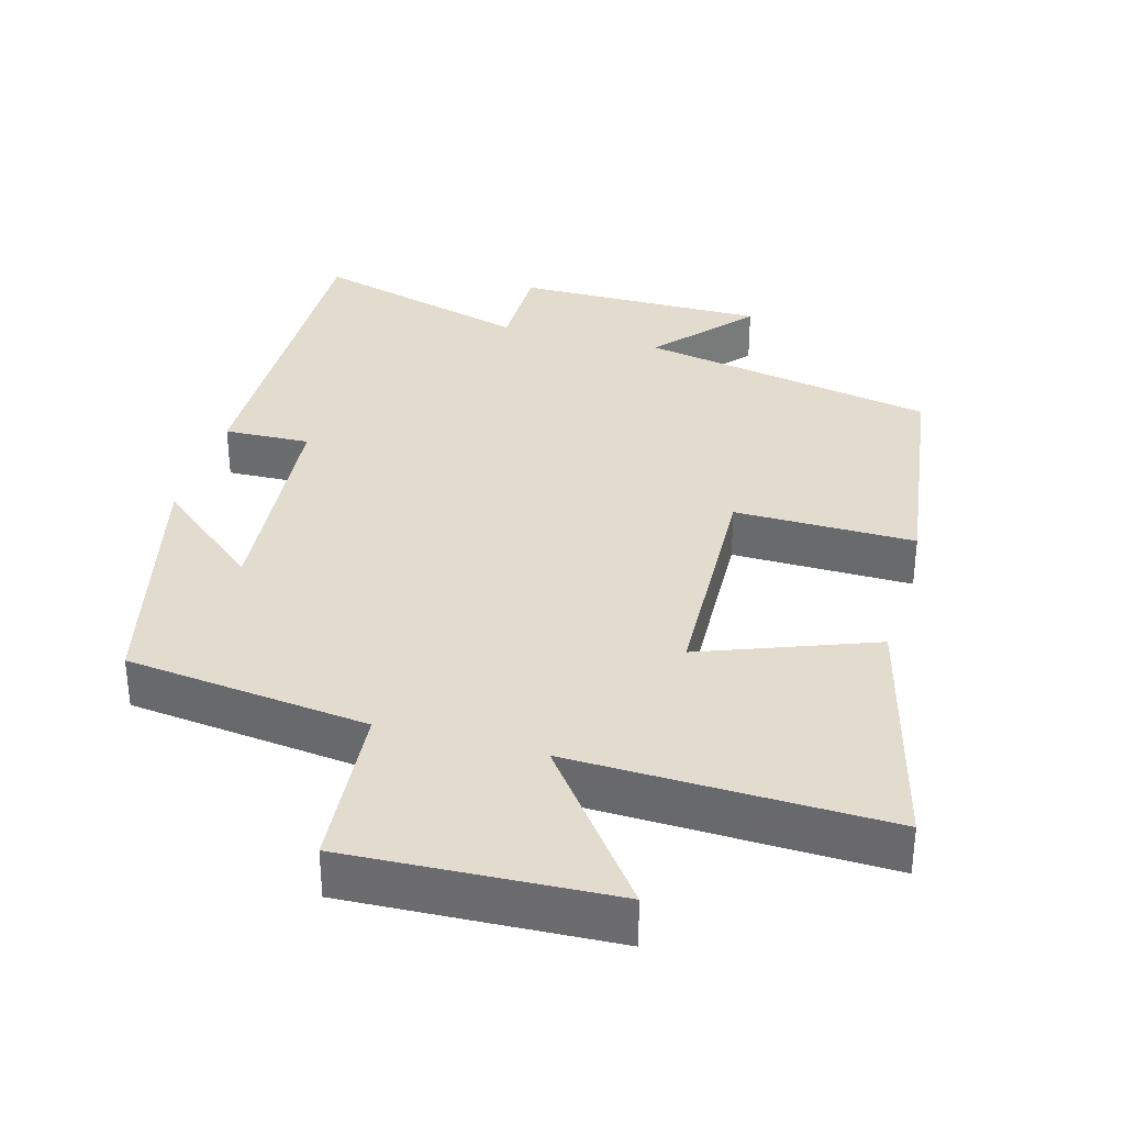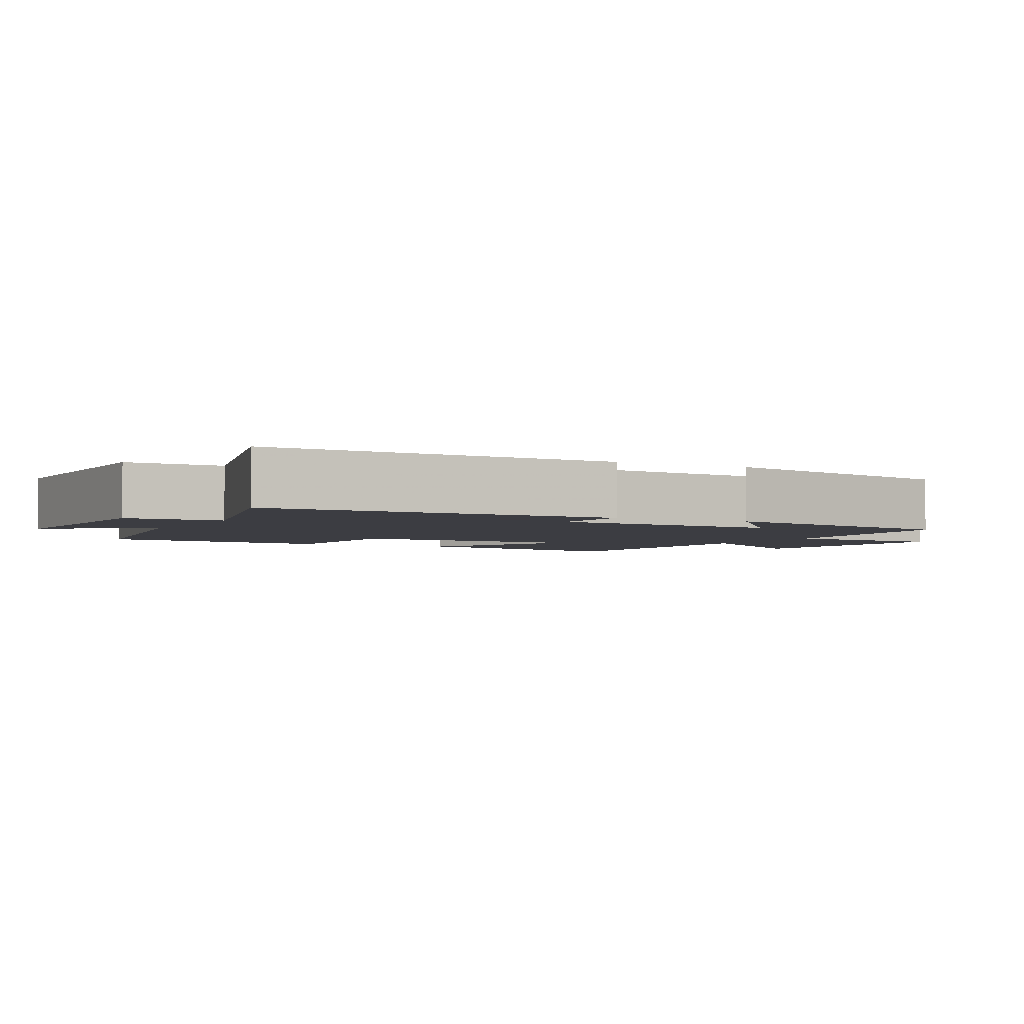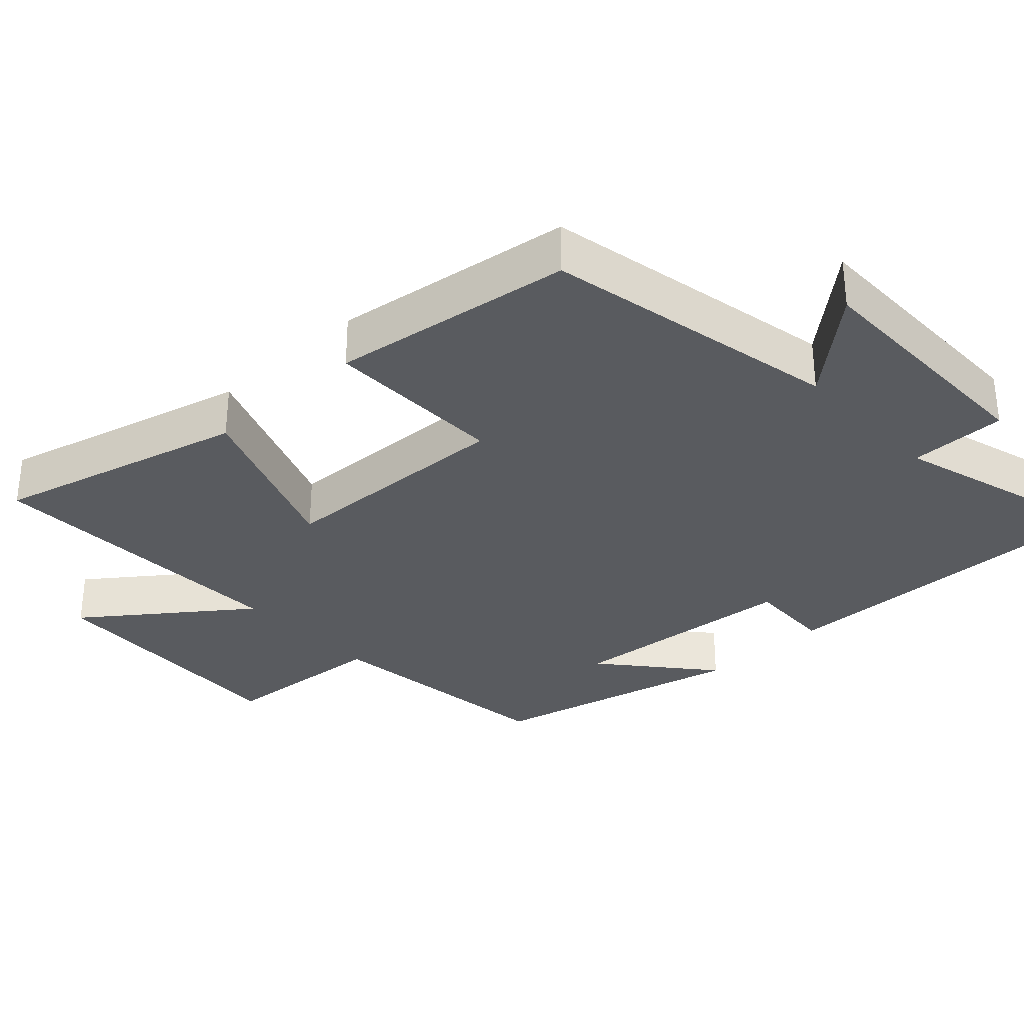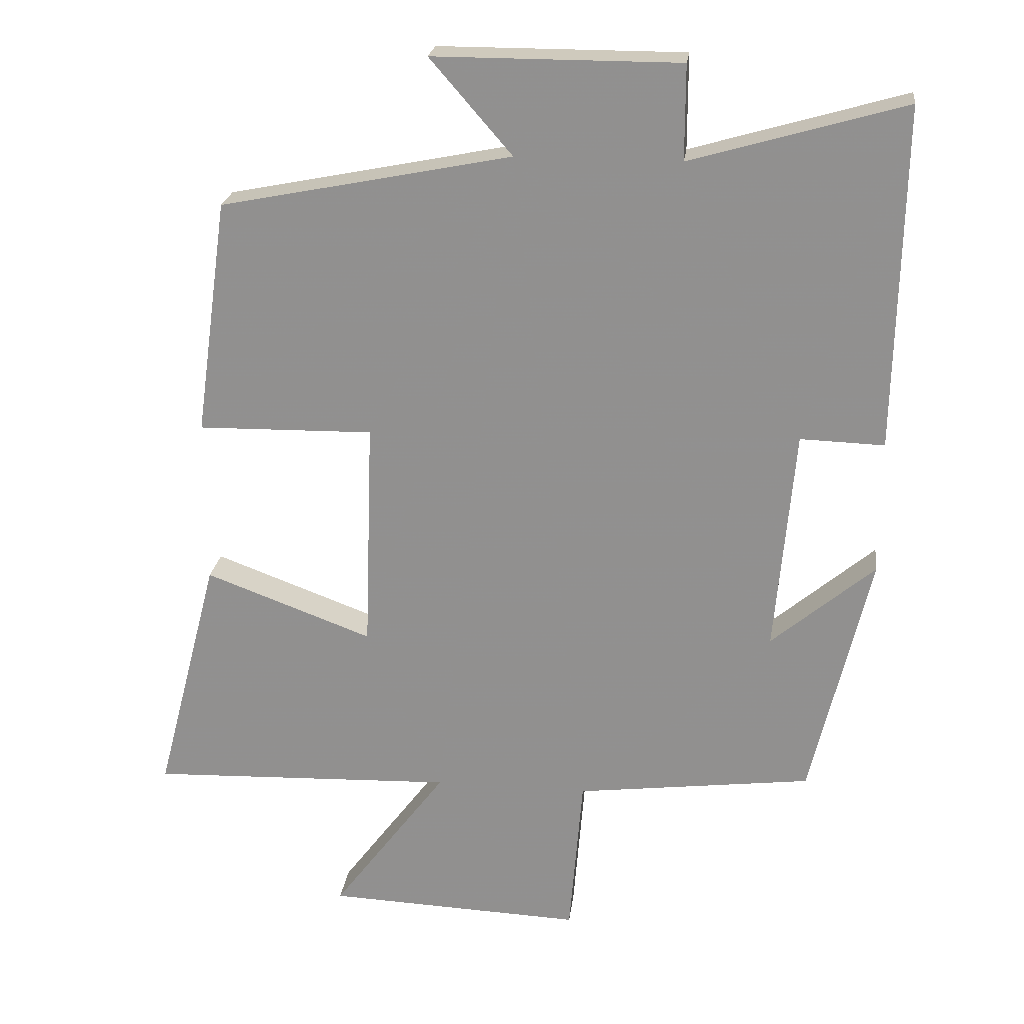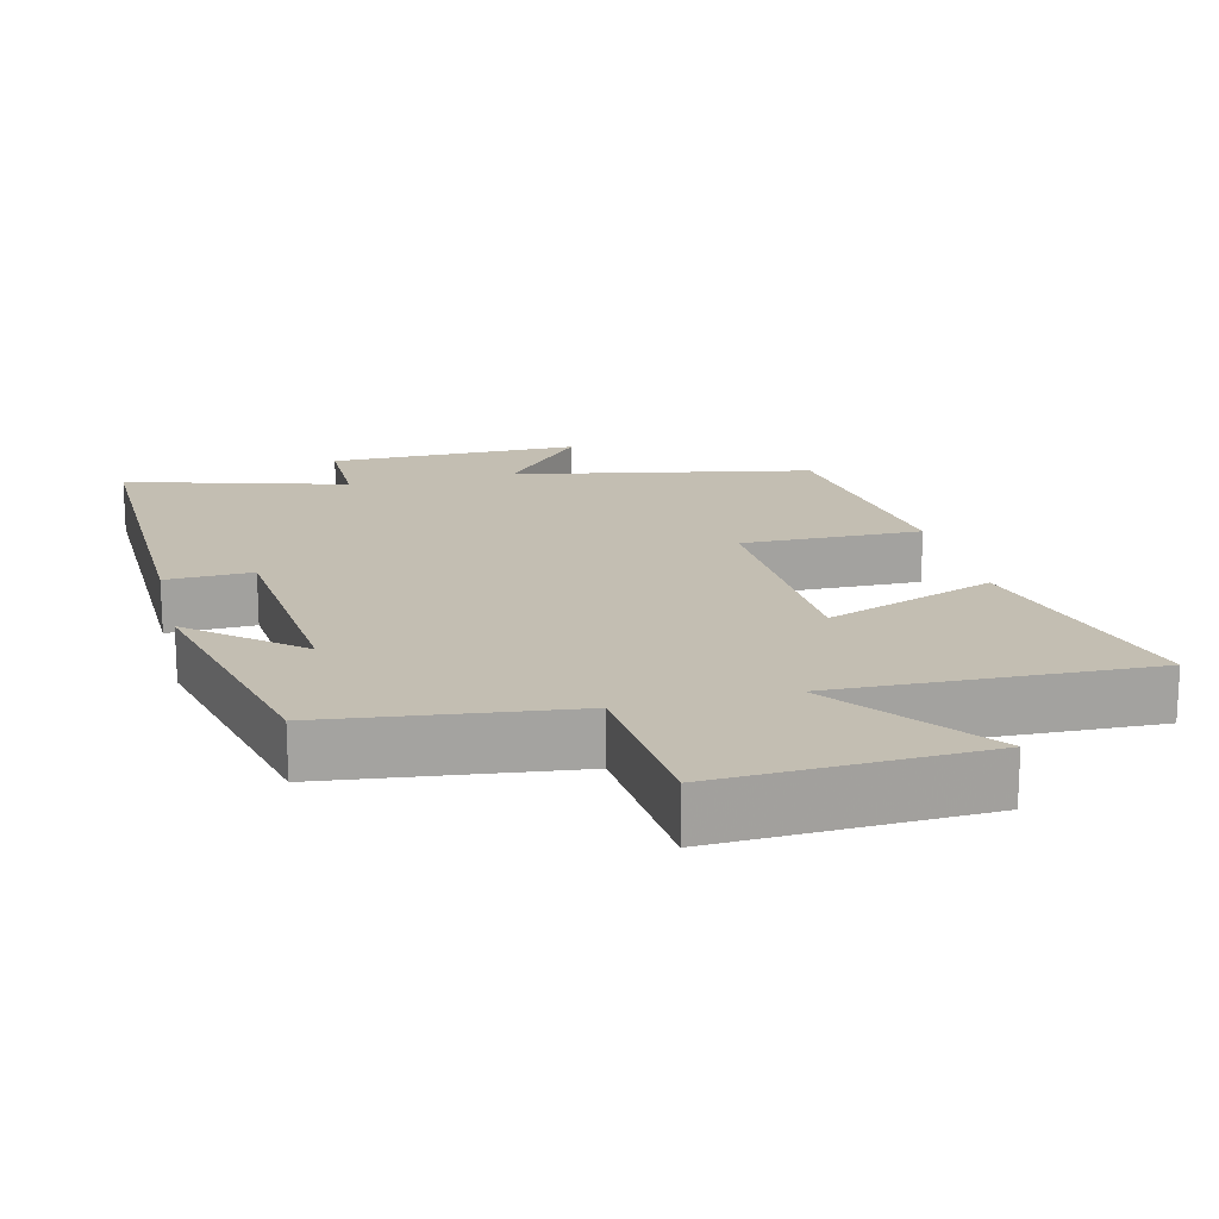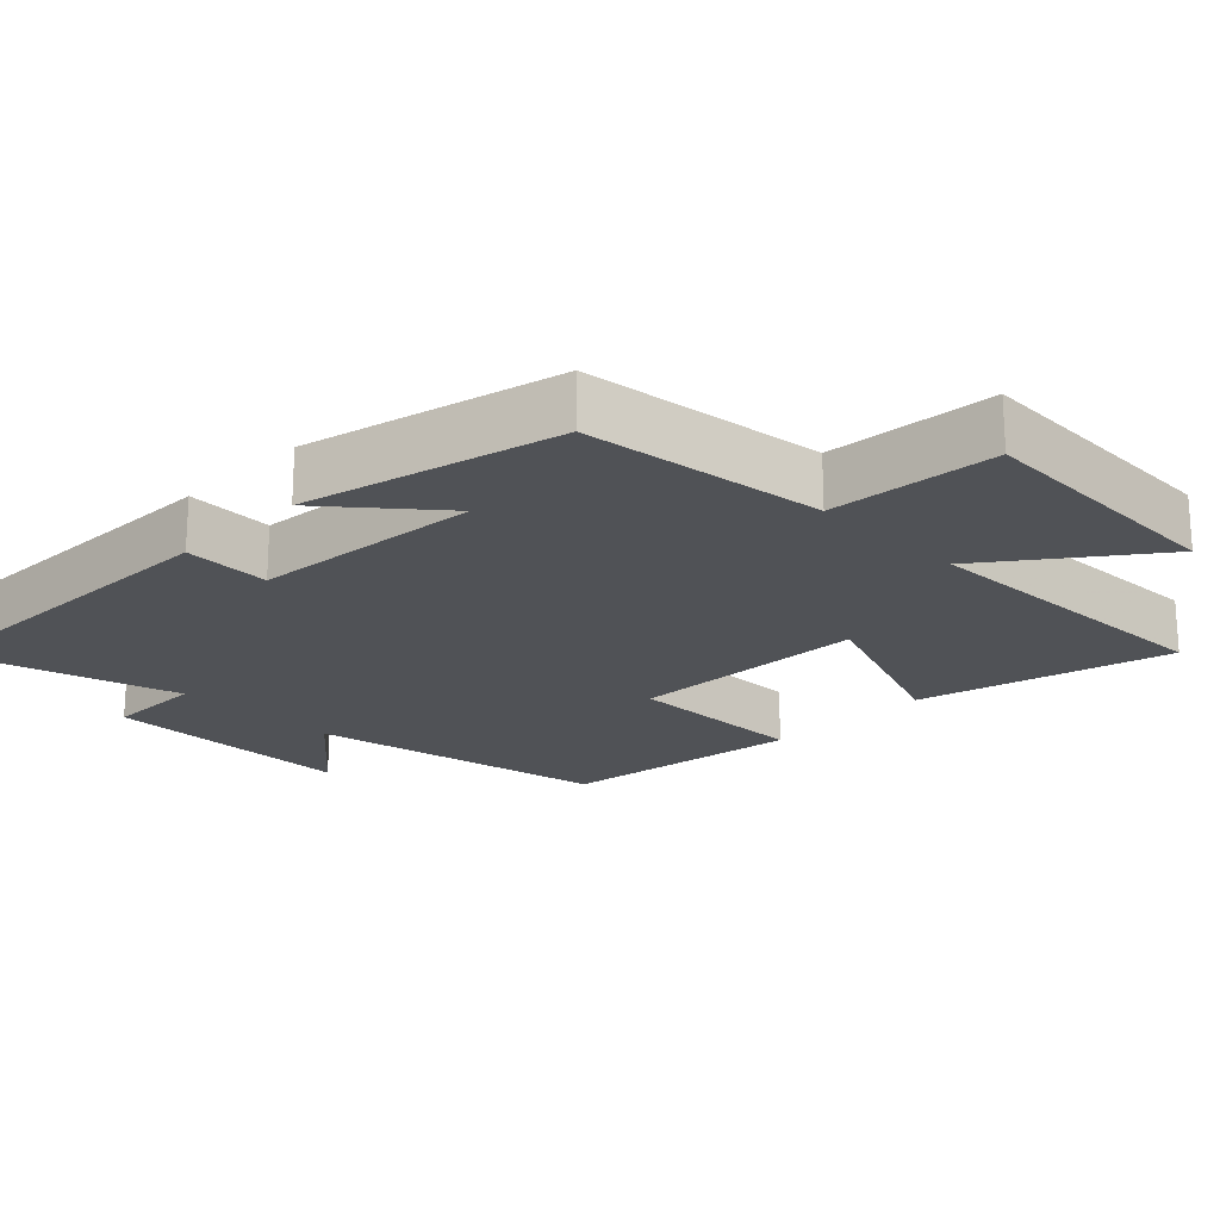
<metadata>
{"format":"obj","ext":"obj","renderer":"f3d","projection":"perspective","resolution":1024,"background":"white","views":[{"elev":34.0,"azim":-164.5,"up":"+Y"},{"elev":-2.9,"azim":61.4,"up":"+Y"},{"elev":-32.3,"azim":-47.1,"up":"+Y"},{"elev":23.0,"azim":7.0,"up":"+Z"},{"elev":17.5,"azim":166.1,"up":"+Y"},{"elev":-20.8,"azim":135.1,"up":"+Y"}]}
</metadata>
<code>
v -0.453 0.07 0.417
v -0.035 0.07 0.5
v -0.153 0.07 0.636
v 0.201 0.07 0.636
v 0.201 0.07 0.5
v 0.509 0.07 0.589
v 0.5 0.07 0.096
v 0.379 0.07 0.1
v 0.351 0.07 -0.224
v 0.5 0.07 -0.098
v 0.415 0.07 -0.458
v 0.074 0.07 -0.5
v 0.055 0.07 -0.736
v -0.315 0.07 -0.72
v -0.15 0.07 -0.5
v -0.591 0.07 -0.515
v -0.5 0.07 -0.163
v -0.259 0.07 -0.253
v -0.247 0.07 0.081
v -0.5 0.07 0.077
v -0.453 0 0.417
v -0.035 0 0.5
v -0.153 0 0.636
v 0.201 0 0.636
v 0.201 0 0.5
v 0.509 0 0.589
v 0.5 0 0.096
v 0.379 0 0.1
v 0.351 0 -0.224
v 0.5 0 -0.098
v 0.415 0 -0.458
v 0.074 0 -0.5
v 0.055 0 -0.736
v -0.315 0 -0.72
v -0.15 0 -0.5
v -0.591 0 -0.515
v -0.5 0 -0.163
v -0.259 0 -0.253
v -0.247 0 0.081
v -0.5 0 0.077
f 19 20 1 2
f 18 19 2
f 15 16 17 18
f 15 18 2
f 12 13 14 15
f 12 15 2
f 9 10 11 12
f 8 9 12 2
f 5 6 7 8
f 5 8 2 3
f 3 4 5
f 22 21 40 39
f 22 39 38
f 38 37 36 35
f 22 38 35
f 35 34 33 32
f 22 35 32
f 32 31 30 29
f 22 32 29 28
f 28 27 26 25
f 23 22 28 25
f 25 24 23
f 1 21 22 2
f 2 22 23 3
f 3 23 24 4
f 4 24 25 5
f 5 25 26 6
f 6 26 27 7
f 7 27 28 8
f 8 28 29 9
f 9 29 30 10
f 10 30 31 11
f 11 31 32 12
f 12 32 33 13
f 13 33 34 14
f 14 34 35 15
f 15 35 36 16
f 16 36 37 17
f 17 37 38 18
f 18 38 39 19
f 19 39 40 20
f 20 40 21 1

</code>
